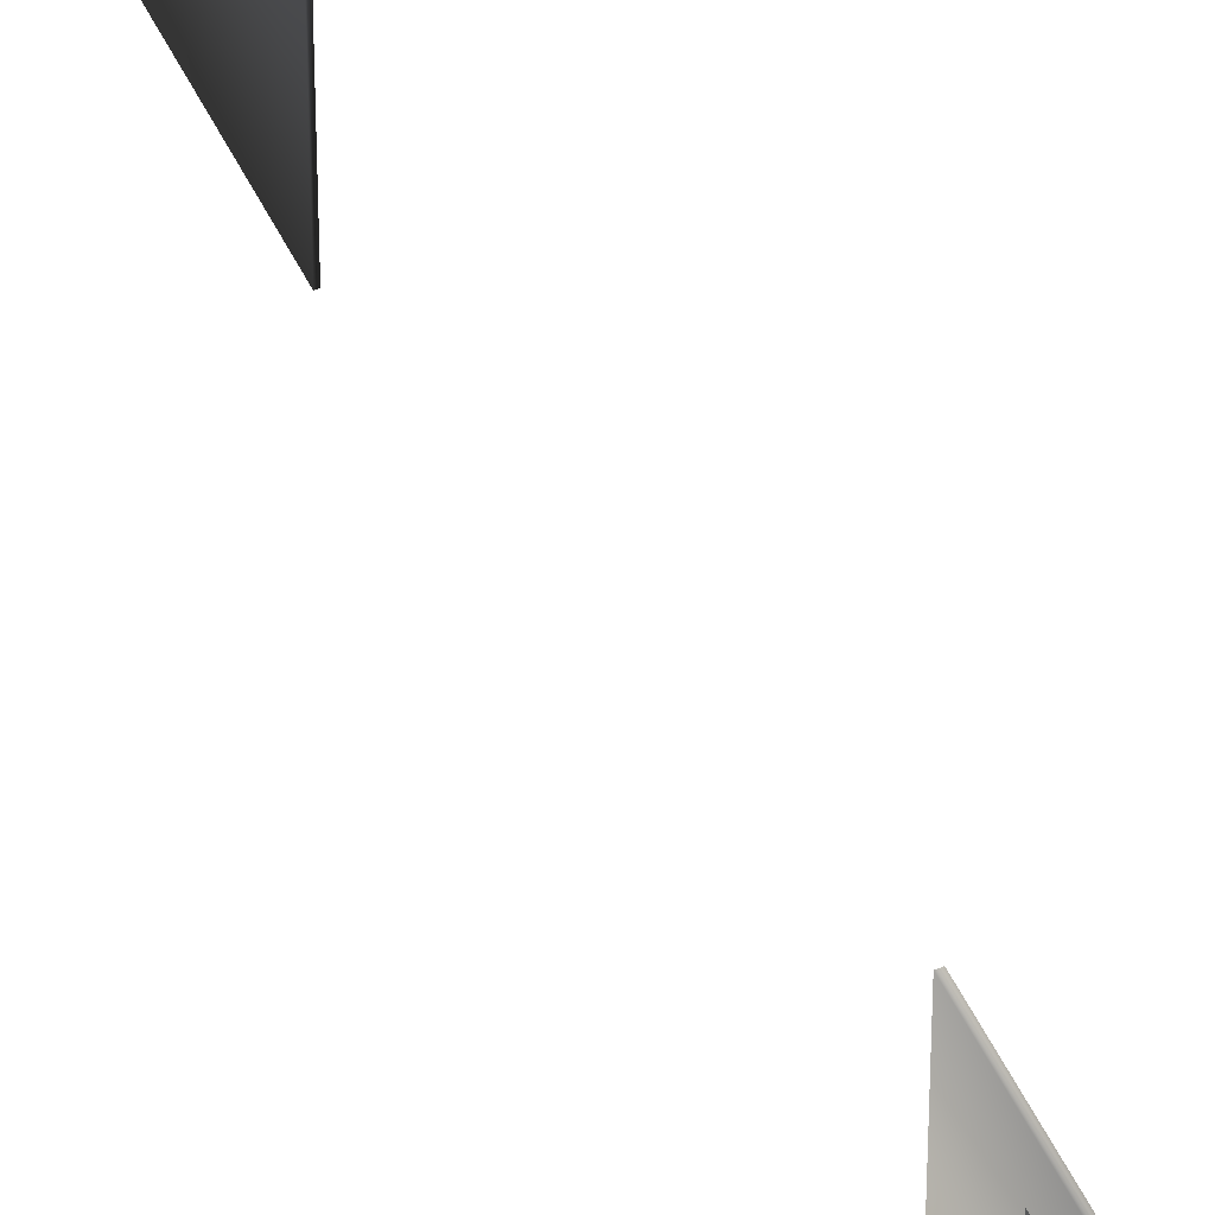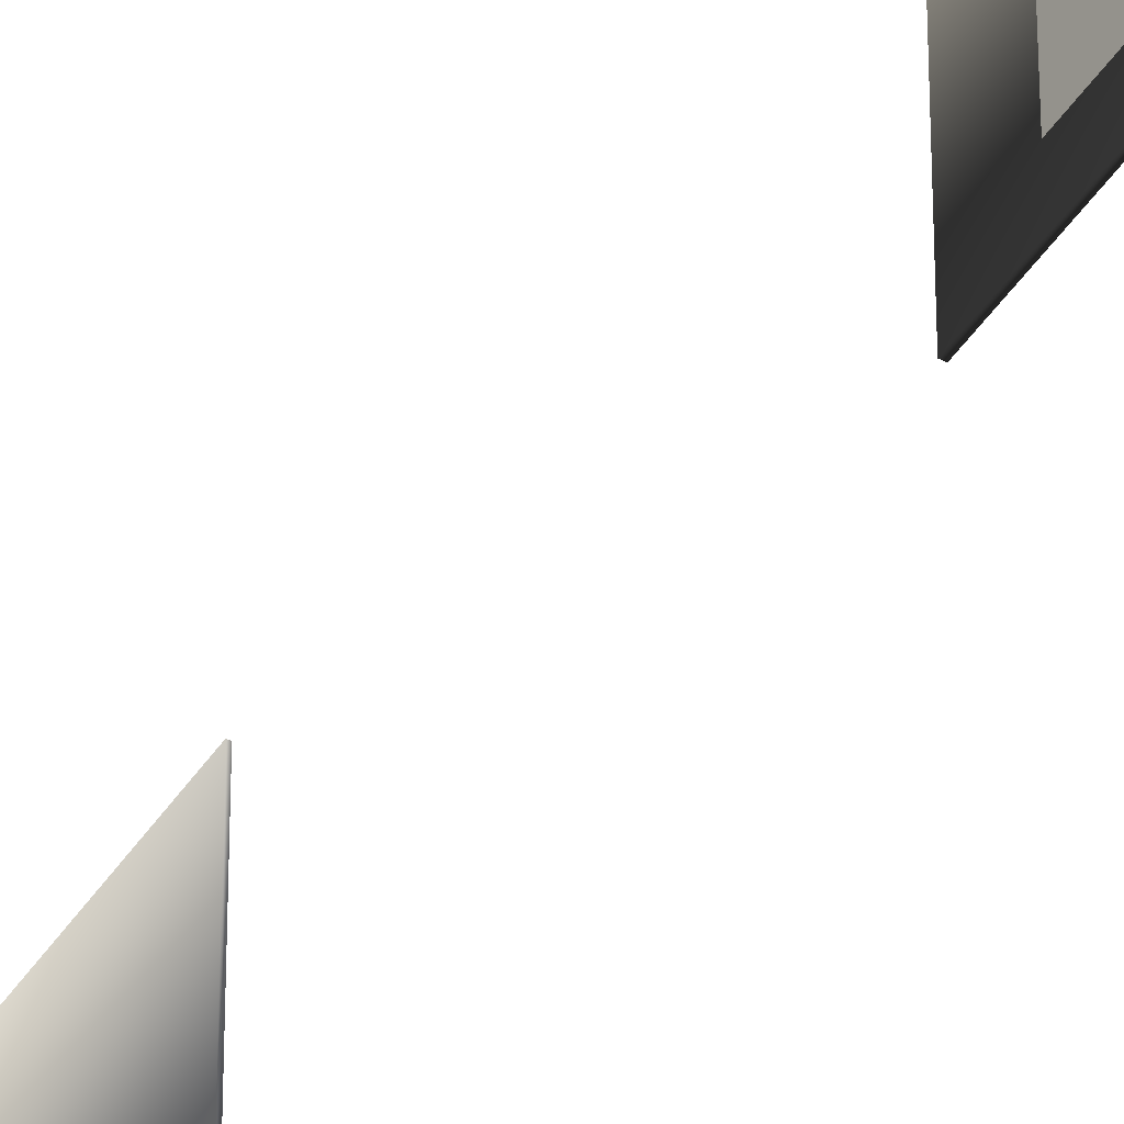
<metadata>
{"format":"obj","ext":"obj","renderer":"f3d","projection":"perspective","resolution":1024,"background":"white","views":[{"elev":50.9,"azim":151.7,"up":"+Z"},{"elev":-43.3,"azim":146.1,"up":"+Z"}]}
</metadata>
<code>
v 0.2904 13.13 17.65
v 0.4565 15.99 17.65
v 0.4515 15.99 16.59
v 0.2856 13.13 16.59
v -0.286 5.081 14.27
v 0.4152 17.17 14.27
v 0.4162 17.17 18.4
v -0.285 5.081 18.4
v 0.4162 17.17 18.4
v 0.4739 17.16 18.4
v -0.2272 5.077 18.4
v -0.285 5.081 18.4
v -0.286 5.081 14.27
v -0.2282 5.077 14.27
v 0.4729 17.16 14.27
v 0.4152 17.17 14.27
v -0.2282 5.077 14.27
v -0.2272 5.077 18.4
v 0.4739 17.16 18.4
v 0.4729 17.16 14.27
v -0.285 5.081 18.4
v -0.2272 5.077 18.4
v -0.2282 5.077 14.27
v -0.286 5.081 14.27
v 0.4152 17.17 14.27
v 0.4729 17.16 14.27
v 0.4739 17.16 18.4
v 0.4162 17.17 18.4
v -1.916 -15.2 14.27
v -1.214 -3.117 14.27
v -1.213 -3.117 18.4
v -1.915 -15.2 18.4
v -1.213 -3.117 18.4
v -1.172 -3.12 18.4
v -1.874 -15.2 18.4
v -1.915 -15.2 18.4
v -1.916 -15.2 14.27
v -1.875 -15.2 14.27
v -1.173 -3.12 14.27
v -1.214 -3.117 14.27
v -1.875 -15.2 14.27
v -1.874 -15.2 18.4
v -1.172 -3.12 18.4
v -1.173 -3.12 14.27
v -1.915 -15.2 18.4
v -1.874 -15.2 18.4
v -1.875 -15.2 14.27
v -1.916 -15.2 14.27
v -1.214 -3.117 14.27
v -1.173 -3.12 14.27
v -1.172 -3.12 18.4
v -1.213 -3.117 18.4
v -1.44 -6.683 16.37
v -1.278 -3.896 16.69
v -1.44 -6.683 16.7
v -1.281 -3.937 17.04
v -1.278 -3.896 16.37
v -1.281 -3.946 16.11
v -1.437 -6.632 16.11
v -1.427 -6.459 15.81
v -1.291 -4.12 15.81
v -1.41 -6.161 15.55
v -1.309 -4.418 15.55
v -1.328 -4.761 15.34
v -1.39 -5.817 15.34
v -1.359 -5.289 15.18
v -1.438 -6.642 17.04
v -1.433 -6.572 17.27
v -1.285 -4.007 17.27
v -1.325 -4.71 17.59
v -1.393 -5.868 17.59
v -1.292 -4.131 17.7
v -1.426 -6.448 17.7
v -1.359 -5.289 17.7
v -1.484 -7.167 15.09
v -1.482 -7.166 17.82
v -1.641 -9.895 17.82
v -1.642 -9.896 15.09
v -1.863 -13.76 14.88
v -1.721 -11.32 14.89
v -1.722 -11.32 17.88
v -1.864 -13.77 17.88
v 0.008153 8.58 14.88
v -0.1339 6.131 14.89
v -0.1328 6.131 17.88
v 0.00933 8.581 17.88
v 0.1554 10.84 14.76
v 0.0615 9.223 16.37
v 0.1558 10.83 17.99
v 0.2497 12.45 16.38
v 0.2704 13.13 16.12
v 0.4364 15.99 16.12
v 0.4315 15.99 15.06
v 0.2654 13.13 15.06
g RoadBillboard_(3)_35804_413
f 1 3 2
f 1 4 3
f 5 7 6
f 5 8 7
f 9 11 10
f 9 12 11
f 13 15 14
f 13 16 15
f 17 19 18
f 17 20 19
f 21 23 22
f 21 24 23
f 25 27 26
f 25 28 27
f 29 31 30
f 29 32 31
f 33 35 34
f 33 36 35
f 37 39 38
f 37 40 39
f 41 43 42
f 41 44 43
f 45 47 46
f 45 48 47
f 49 51 50
f 49 52 51
f 53 55 54
f 56 54 55
f 57 53 54
f 57 58 53
f 58 59 53
f 59 58 60
f 58 61 60
f 60 61 62
f 61 63 62
f 63 64 62
f 64 65 62
f 64 66 65
f 67 56 55
f 67 68 56
f 68 69 56
f 70 69 68
f 68 71 70
f 70 72 69
f 68 73 71
f 71 74 70
f 75 77 76
f 75 78 77
f 79 81 80
f 79 82 81
f 83 85 84
f 83 86 85
f 87 89 88
f 87 90 89
f 91 93 92
f 91 94 93

</code>
